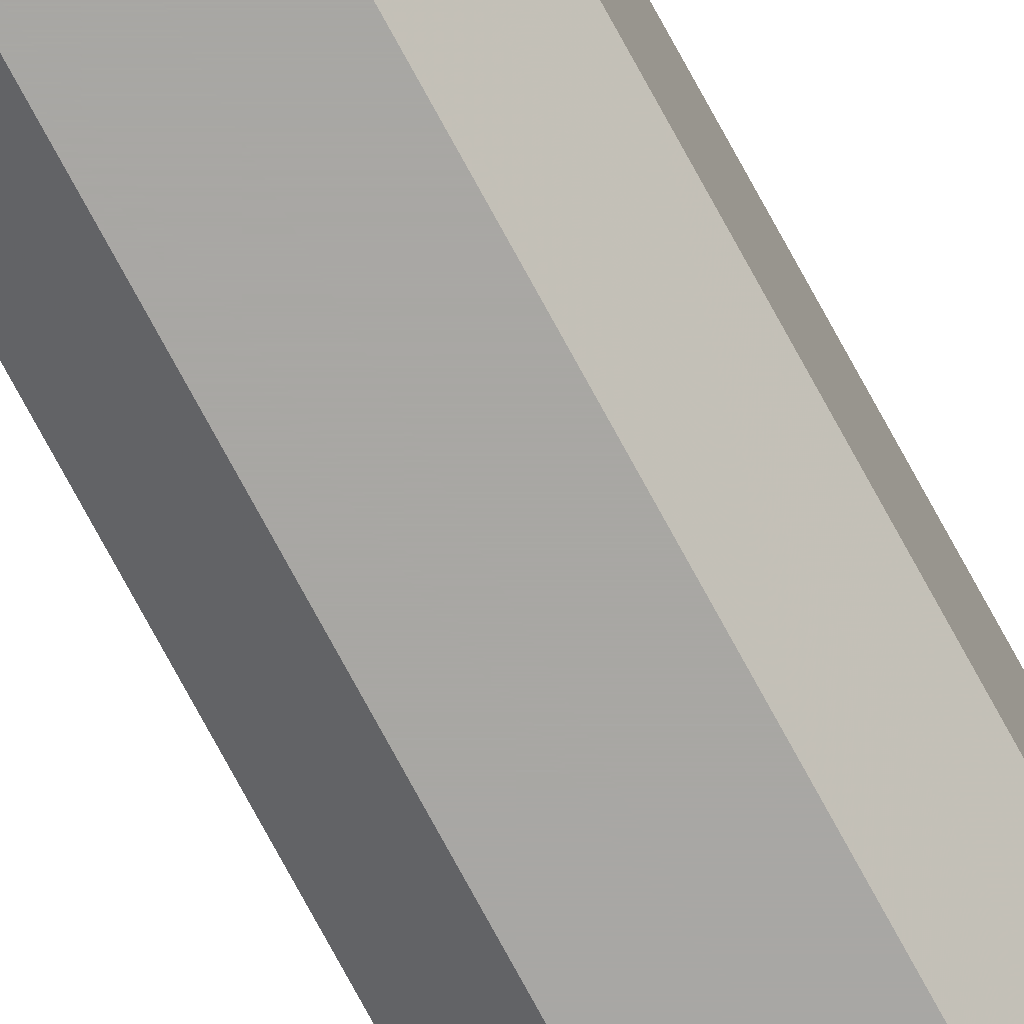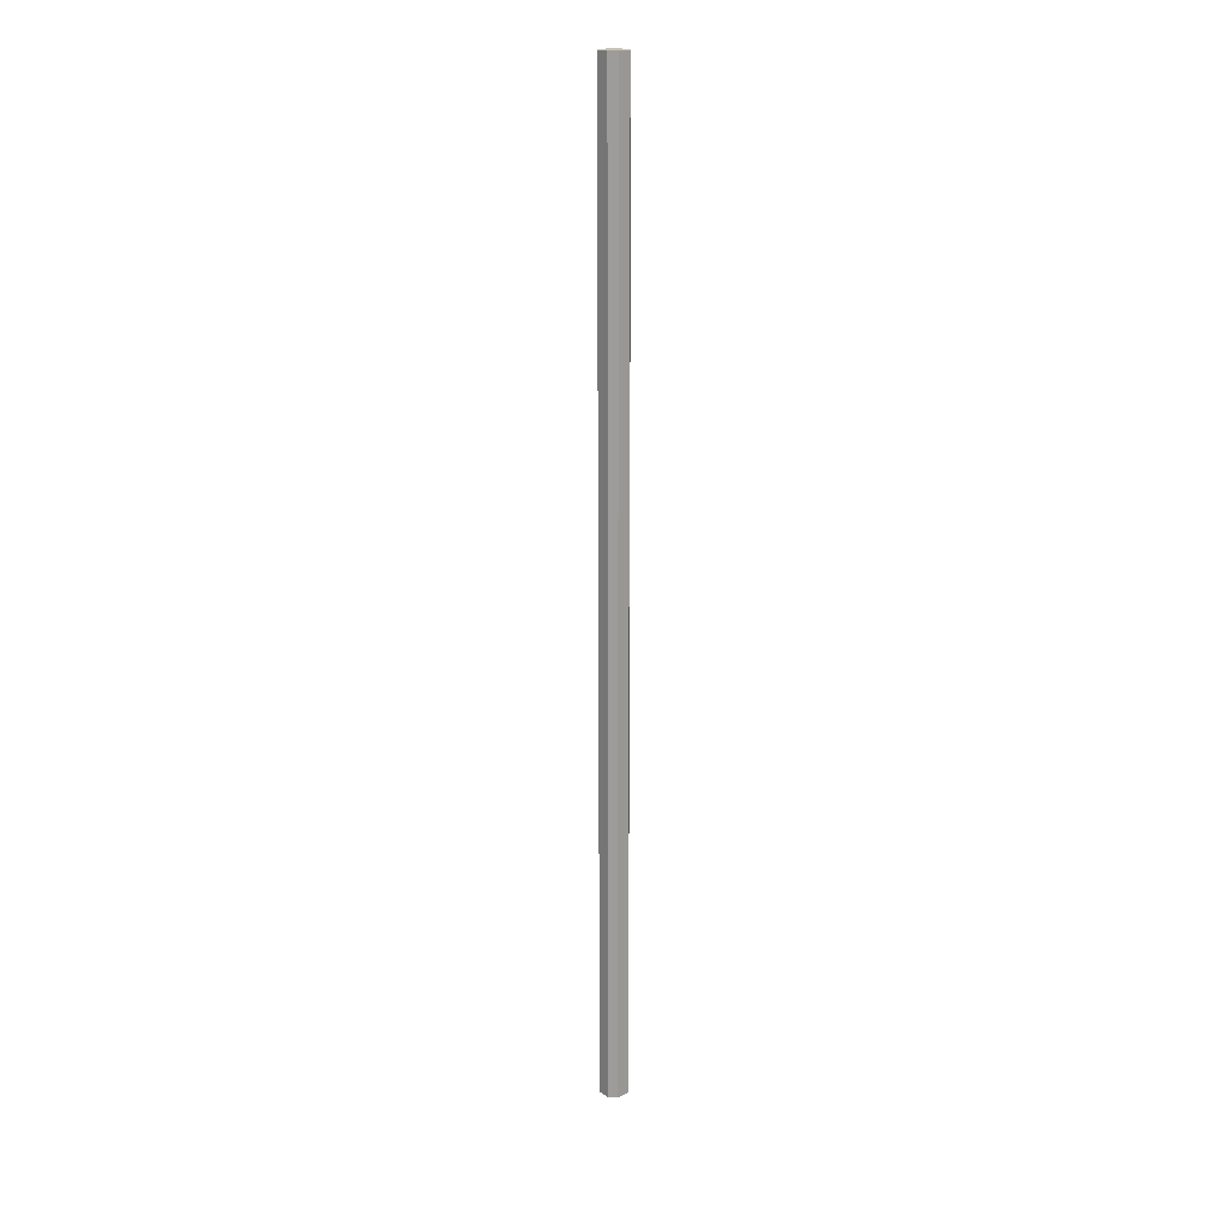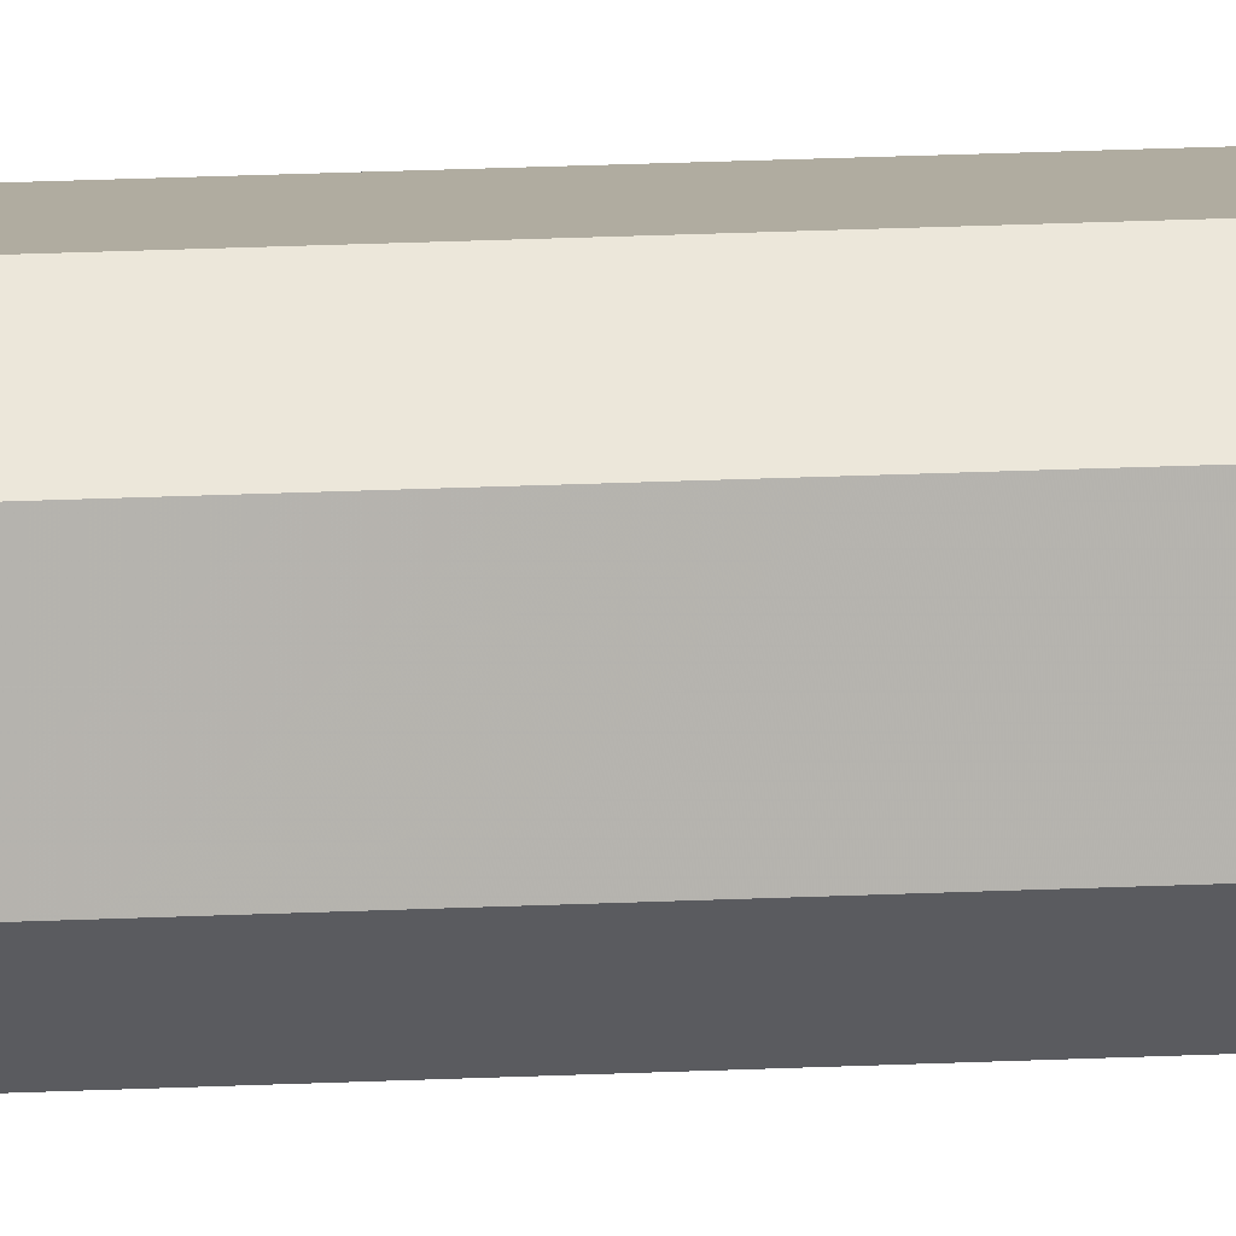
<metadata>
{"format":"obj","ext":"obj","renderer":"f3d","projection":"perspective","resolution":1024,"background":"white","views":[{"elev":-74.6,"azim":-151.6,"up":"+Y"},{"elev":19.2,"azim":48.7,"up":"+Z"},{"elev":10.0,"azim":-100.0,"up":"+Y"}]}
</metadata>
<code>
v 0.7656 -0.1905 0.9758
v 0.7835 -0.1816 0.2967
v 0.7835 -0.1816 0.9758
v 0.7657 -0.1816 0.2967
v 0.7656 -0.1816 0.9758
v 0.7791 -0.1771 0.2967
v 0.7791 -0.1771 0.9758
v 0.7701 -0.1771 0.2967
v 0.7701 -0.1771 0.9758
v 0.7791 -0.195 0.2967
v 0.7791 -0.195 0.9758
v 0.7701 -0.195 0.2967
v 0.7701 -0.195 0.9758
v 0.7835 -0.1905 0.2967
v 0.7835 -0.1905 0.9758
v 0.7657 -0.1905 0.2967
f 14 16 6
f 10 12 14
f 12 16 14
f 4 8 16
f 14 6 2
f 8 6 16
f 9 1 7
f 15 3 11
f 3 7 11
f 1 9 5
f 11 1 13
f 7 1 11
f 15 14 2
f 3 15 2
f 13 12 10
f 11 13 10
f 5 4 16
f 1 5 16
f 7 6 8
f 9 7 8
f 3 2 6
f 7 3 6
f 11 10 14
f 15 11 14
f 1 16 12
f 13 1 12
f 9 8 4
f 5 9 4

</code>
